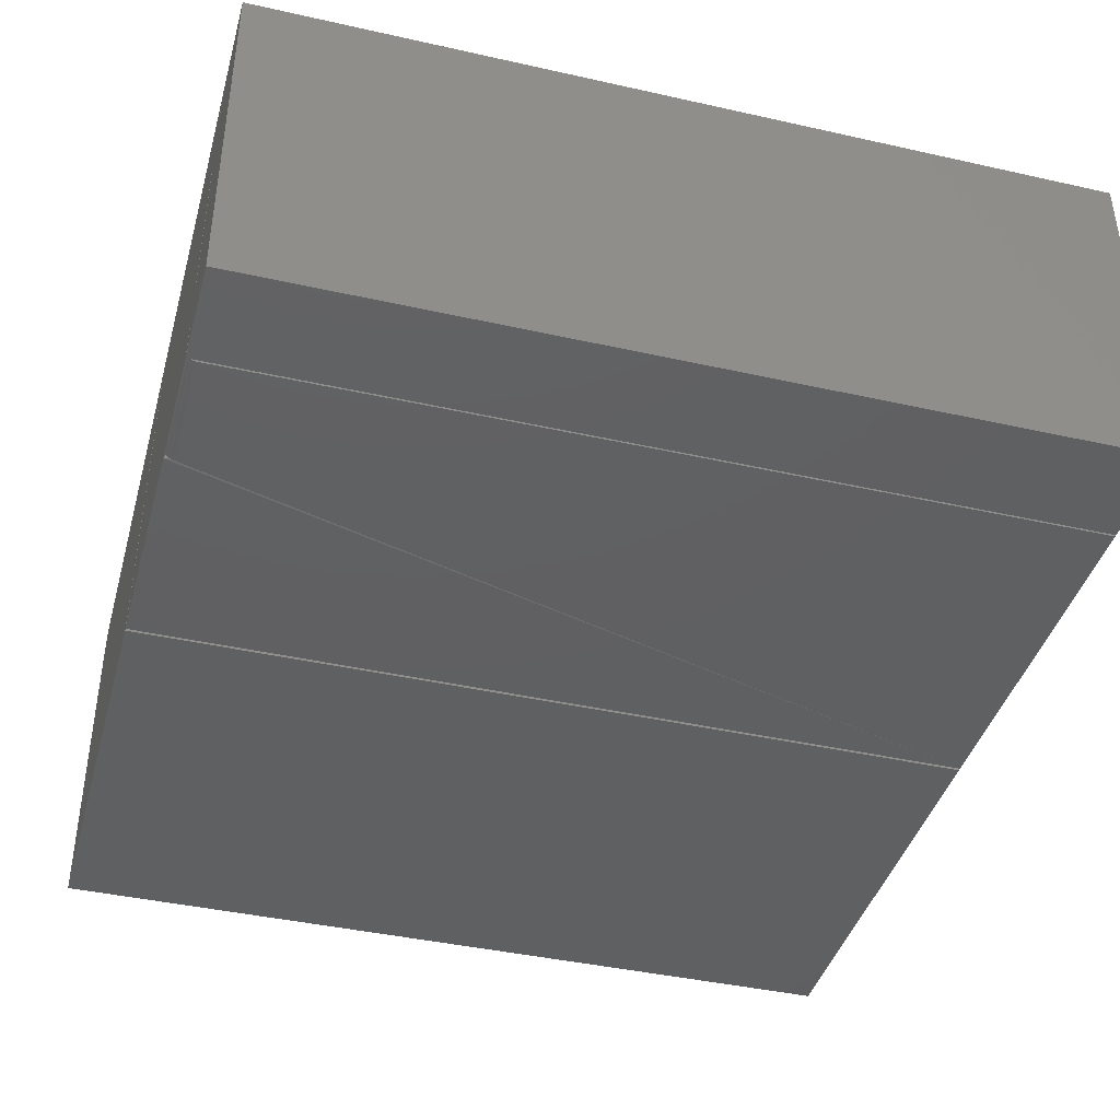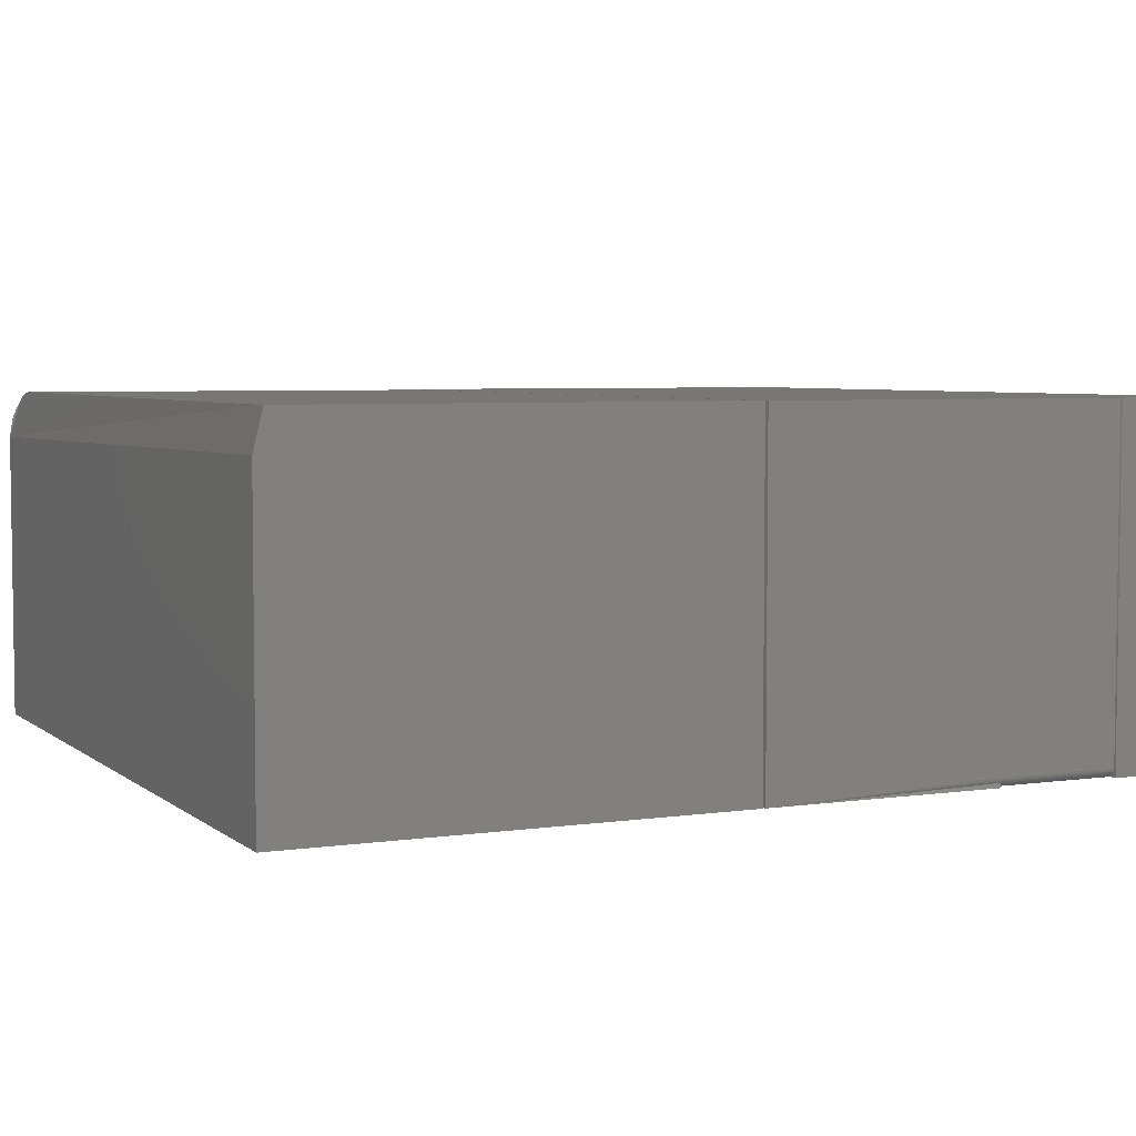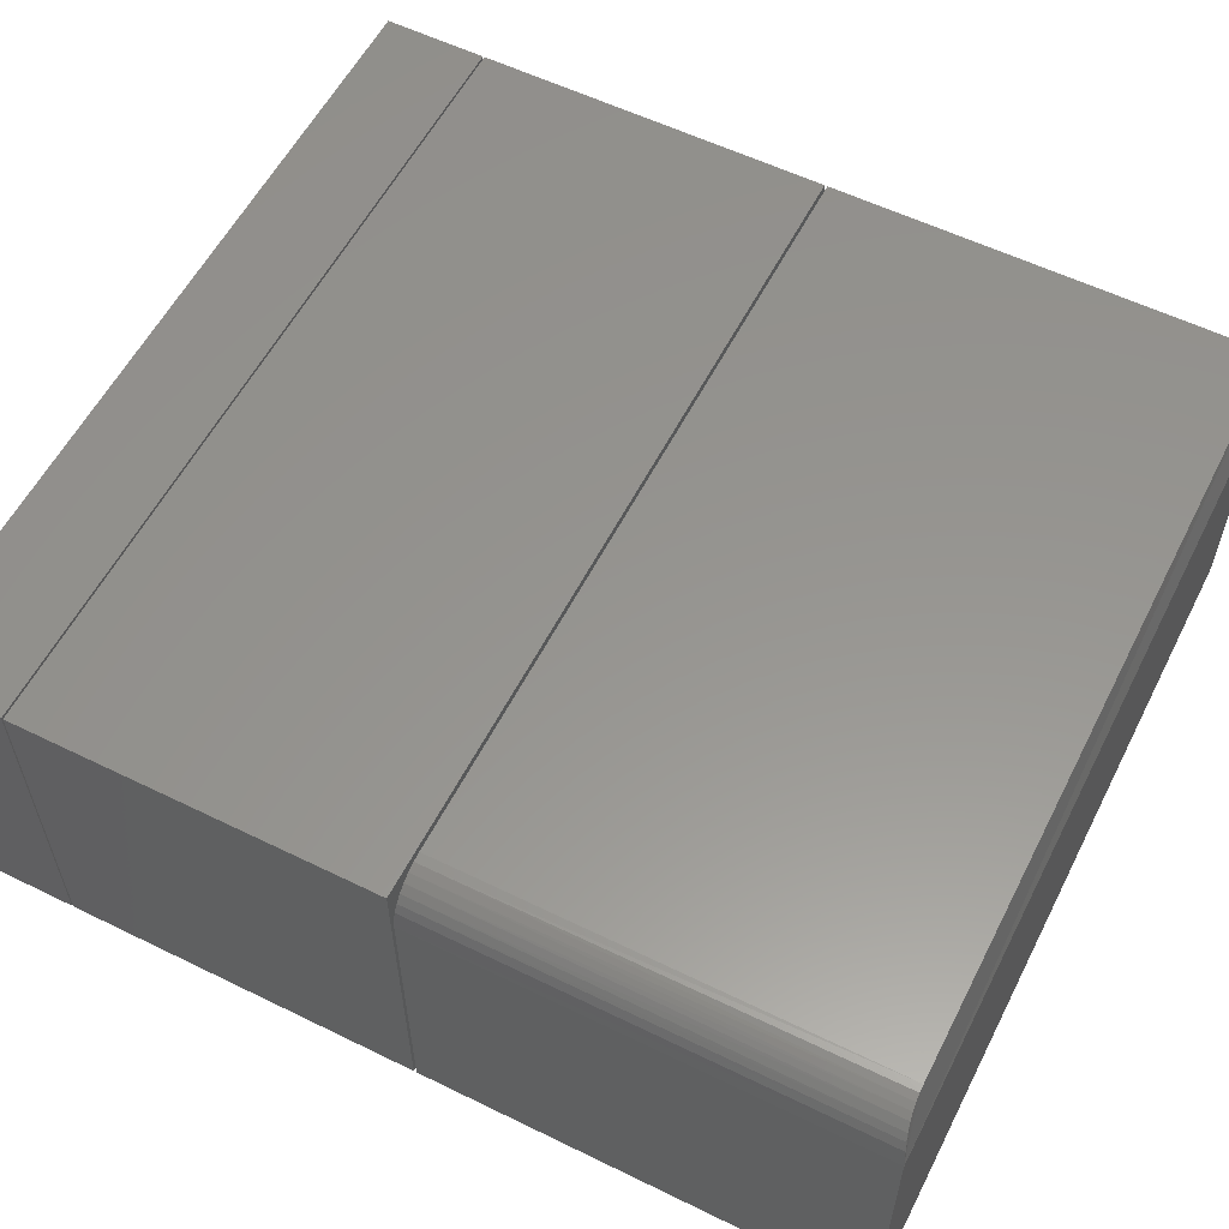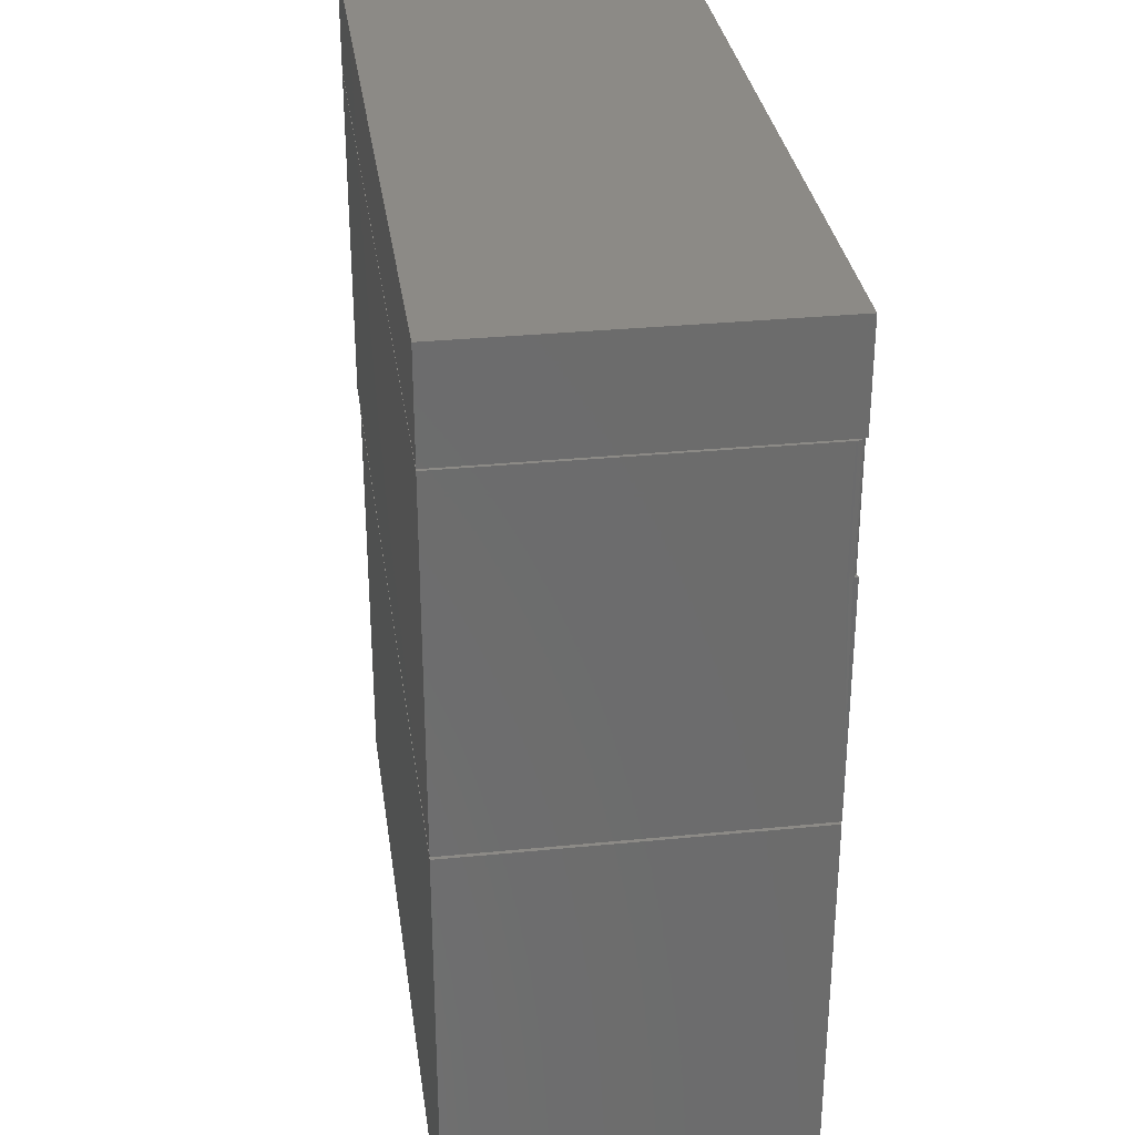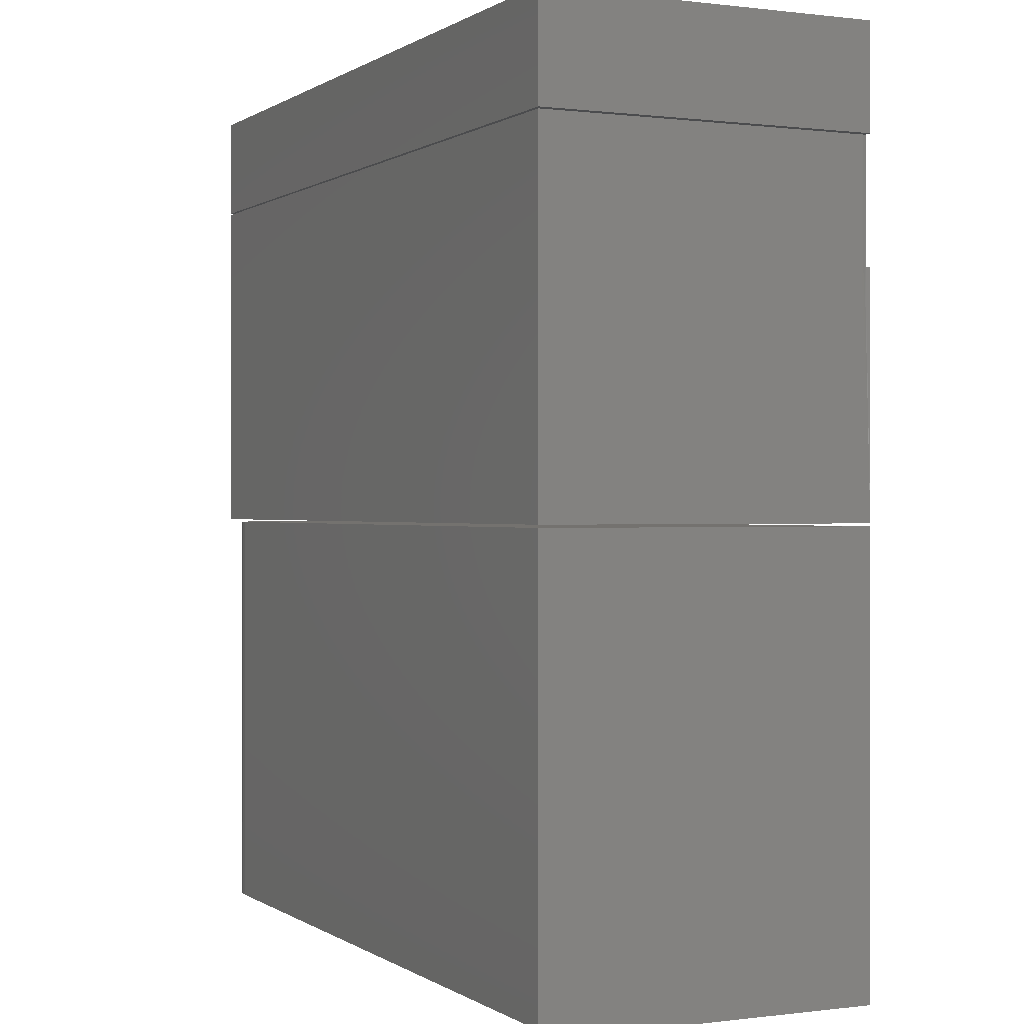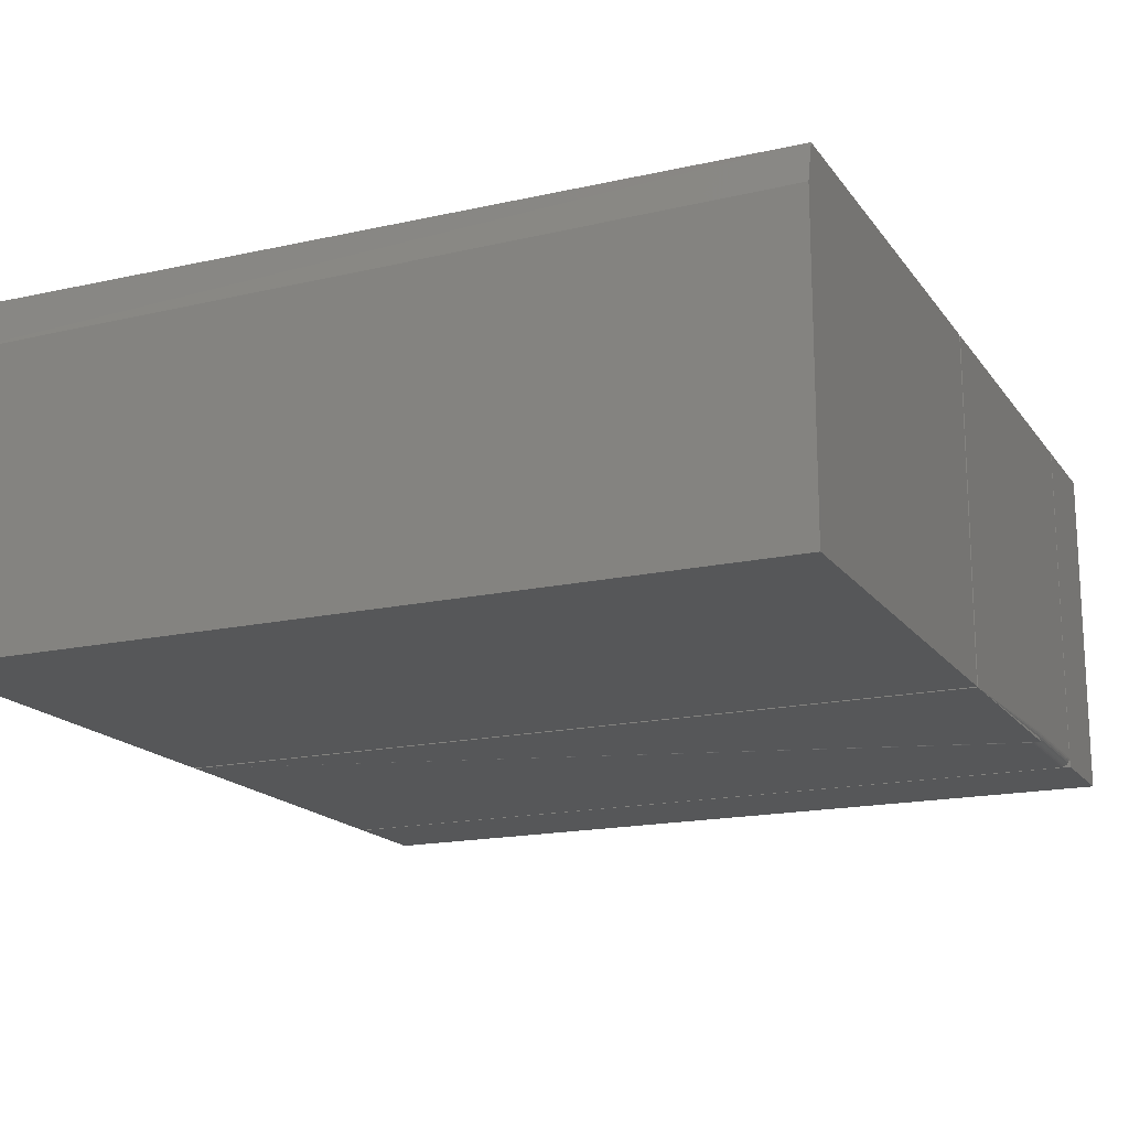
<metadata>
{"format":"stl","ext":"stl","renderer":"f3d","projection":"perspective","resolution":1024,"background":"white","views":[{"elev":-41.0,"azim":-15.3,"up":"+Y"},{"elev":4.8,"azim":-115.0,"up":"+Y"},{"elev":57.5,"azim":116.9,"up":"+Y"},{"elev":31.6,"azim":-98.0,"up":"+Z"},{"elev":0.2,"azim":-115.4,"up":"+Z"},{"elev":-17.2,"azim":-155.9,"up":"+Y"}]}
</metadata>
<code>
# stl→obj: 67 verts, 122 faces
v 0 -0.2812 0.3672
v 0 0 0.3672
v 0.6797 -0.2812 0.3672
v 0.6797 -2.31e-33 0.3672
v 0.004823 -0.2807 0.5625
v 1.195e-17 -0.2812 0.5624
v 0.006288 -0.2811 0.5625
v 0.007812 -0.2812 0.5624
v 0.6797 -0.2812 0.5983
v 0.6797 -0.2812 0.6627
v 0.007812 -0.2812 0.6627
v 0.6797 1.283e-17 0.5983
v 0.001317 -0.2778 0.5625
v 0.0005947 -0.2764 0.5625
v 0.0001501 -0.275 0.5625
v 0 -0.2734 0.5624
v 1.415e-17 -0.2734 0.5983
v 2.19e-18 1.283e-17 0.5983
v 0.6797 1.64e-17 0.6627
v 1.809e-17 1.64e-17 0.6627
v 0 -0.2734 0.6627
v 0.003472 -0.2799 0.6627
v 0.001317 -0.2778 0.6627
v 0.002288 -0.279 0.6627
v 0.004823 -0.2807 0.6627
v 0.006288 -0.2811 0.6627
v 0.0001501 -0.275 0.6627
v 0.0005947 -0.2764 0.6627
v 0.003472 -0.2799 0.5625
v 0.002288 -0.279 0.5625
v 0.6732 -0.0175 0.003438
v 0.6766 -0.02392 0.001833
v 0.6637 -0.007513 0.005934
v 0.6693 -0.01254 0.004677
v 0.6797 -0.03906 -4.162e-17
v 0 -0.03125 0
v 4.784e-19 0 0.007812
v 0.6406 0 0.007812
v 0.6467 -0.0004829 0.007692
v 0.6527 -0.001925 0.007331
v 0.6584 -0.004288 0.00674
v 2.234e-17 0 0.3649
v 0.6406 0 0.3649
v 0.6797 -0.2812 -4.162e-17
v 0.6797 -0.2812 0.3649
v 0.6797 -0.03906 0.3649
v 0.6767 -0.02411 0.3649
v 0.6789 -0.03144 0.3649
v 0.6682 -0.01144 0.3649
v 0.6623 -0.006583 0.3649
v 0.6556 -0.002973 0.3649
v 2.234e-17 -0.2812 0.3649
v 0.6482 -0.0007506 0.3649
v 0.6731 -0.01736 0.3649
v 0 -0.2812 0
v 0.6797 -0.2812 0.7499
v 5.257e-18 -0.2812 0.7499
v 0.6797 -0.2812 0.6927
v 1.752e-18 -0.2812 0.6927
v 0.6797 -0.2812 0.6641
v 0 -0.2812 0.6641
v 0.6797 9.532e-18 0.7499
v 0.6797 3.177e-18 0.6927
v 5.257e-18 9.532e-18 0.7499
v 1.752e-18 3.177e-18 0.6927
v 0.6797 -4.621e-33 0.6641
v 0 0 0.6641
f 1 2 3
f 3 2 4
f 3 5 6
f 7 3 8
f 5 3 7
f 3 6 1
f 8 3 9
f 8 9 10
f 8 10 11
f 4 12 3
f 3 12 9
f 1 13 14
f 1 14 15
f 13 1 6
f 1 15 16
f 16 17 18
f 16 18 2
f 16 2 1
f 19 12 20
f 20 12 18
f 12 4 18
f 18 4 2
f 20 18 21
f 21 18 17
f 22 23 24
f 11 10 19
f 20 23 22
f 20 22 25
f 20 25 26
f 20 26 11
f 20 11 19
f 23 20 21
f 23 21 27
f 23 27 28
f 12 19 9
f 9 19 10
f 6 5 29
f 6 29 30
f 6 30 13
f 21 15 27
f 21 17 15
f 8 26 7
f 8 11 26
f 16 15 17
f 15 14 27
f 27 14 28
f 14 13 28
f 28 13 23
f 13 30 23
f 23 30 24
f 30 29 24
f 24 29 22
f 29 5 22
f 22 5 25
f 5 7 25
f 25 7 26
f 31 32 33
f 33 34 31
f 35 36 37
f 35 37 38
f 35 38 39
f 35 39 40
f 35 40 41
f 35 41 33
f 35 33 32
f 37 42 38
f 38 42 43
f 44 35 45
f 45 35 46
f 46 47 45
f 46 48 47
f 49 50 51
f 52 45 53
f 52 53 43
f 52 43 42
f 53 45 47
f 53 47 54
f 53 54 49
f 53 49 51
f 55 36 44
f 44 36 35
f 46 32 48
f 46 35 32
f 38 53 39
f 38 43 53
f 40 39 53
f 53 51 40
f 41 40 51
f 51 50 41
f 41 50 33
f 33 50 49
f 33 49 34
f 34 49 54
f 34 54 31
f 31 54 47
f 31 47 32
f 32 47 48
f 52 42 55
f 55 42 37
f 55 37 36
f 55 44 52
f 52 44 45
f 56 57 58
f 58 57 59
f 58 59 60
f 60 59 61
f 62 63 64
f 64 63 65
f 63 66 65
f 65 66 67
f 65 67 59
f 59 67 61
f 64 65 57
f 57 65 59
f 56 62 57
f 57 62 64
f 63 62 58
f 58 62 56
f 66 63 60
f 60 63 58
f 61 67 60
f 60 67 66

</code>
